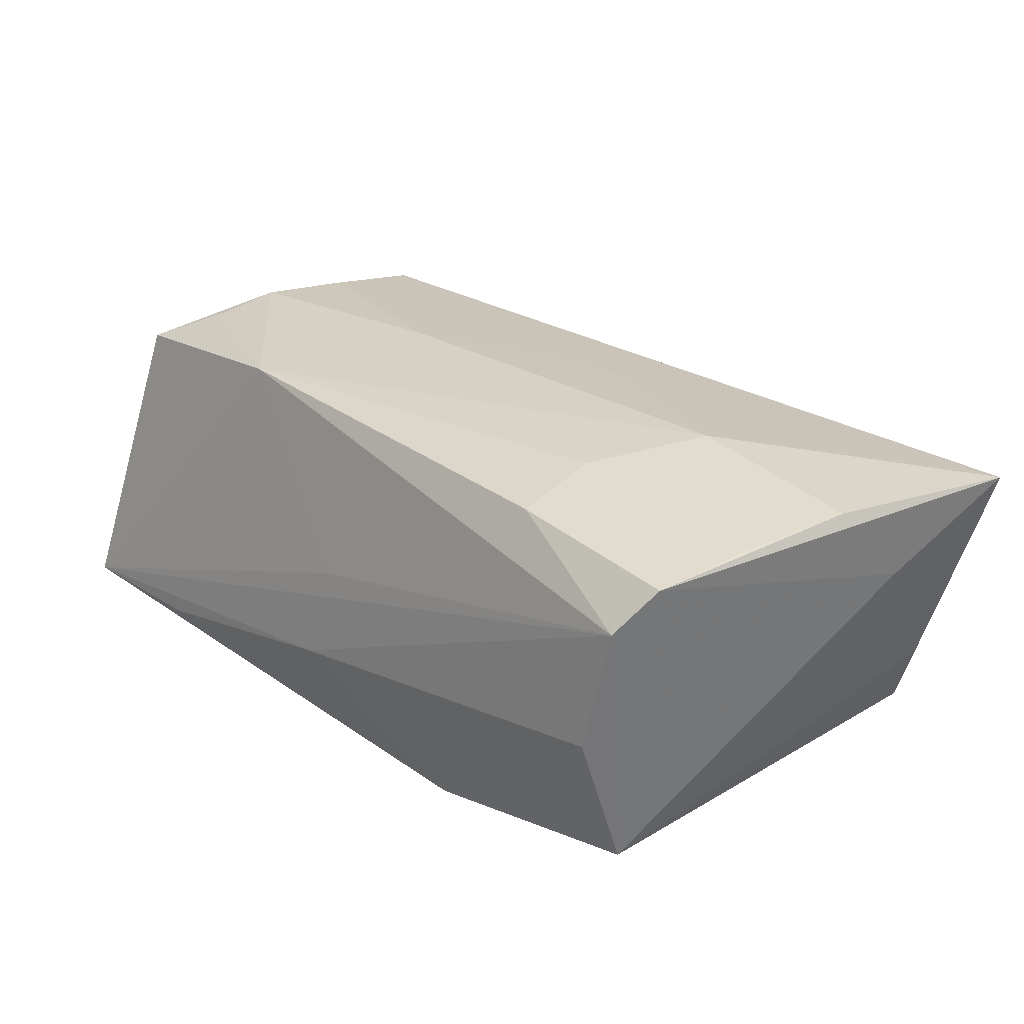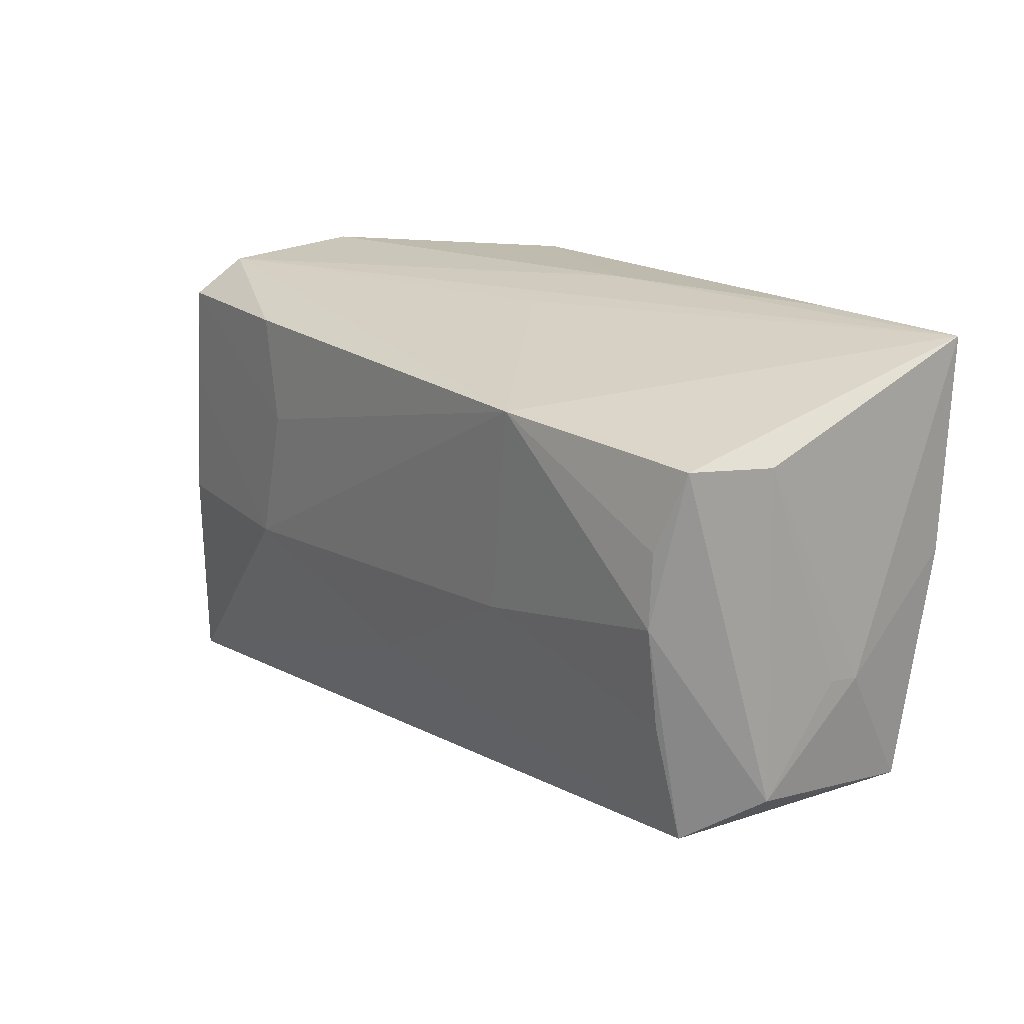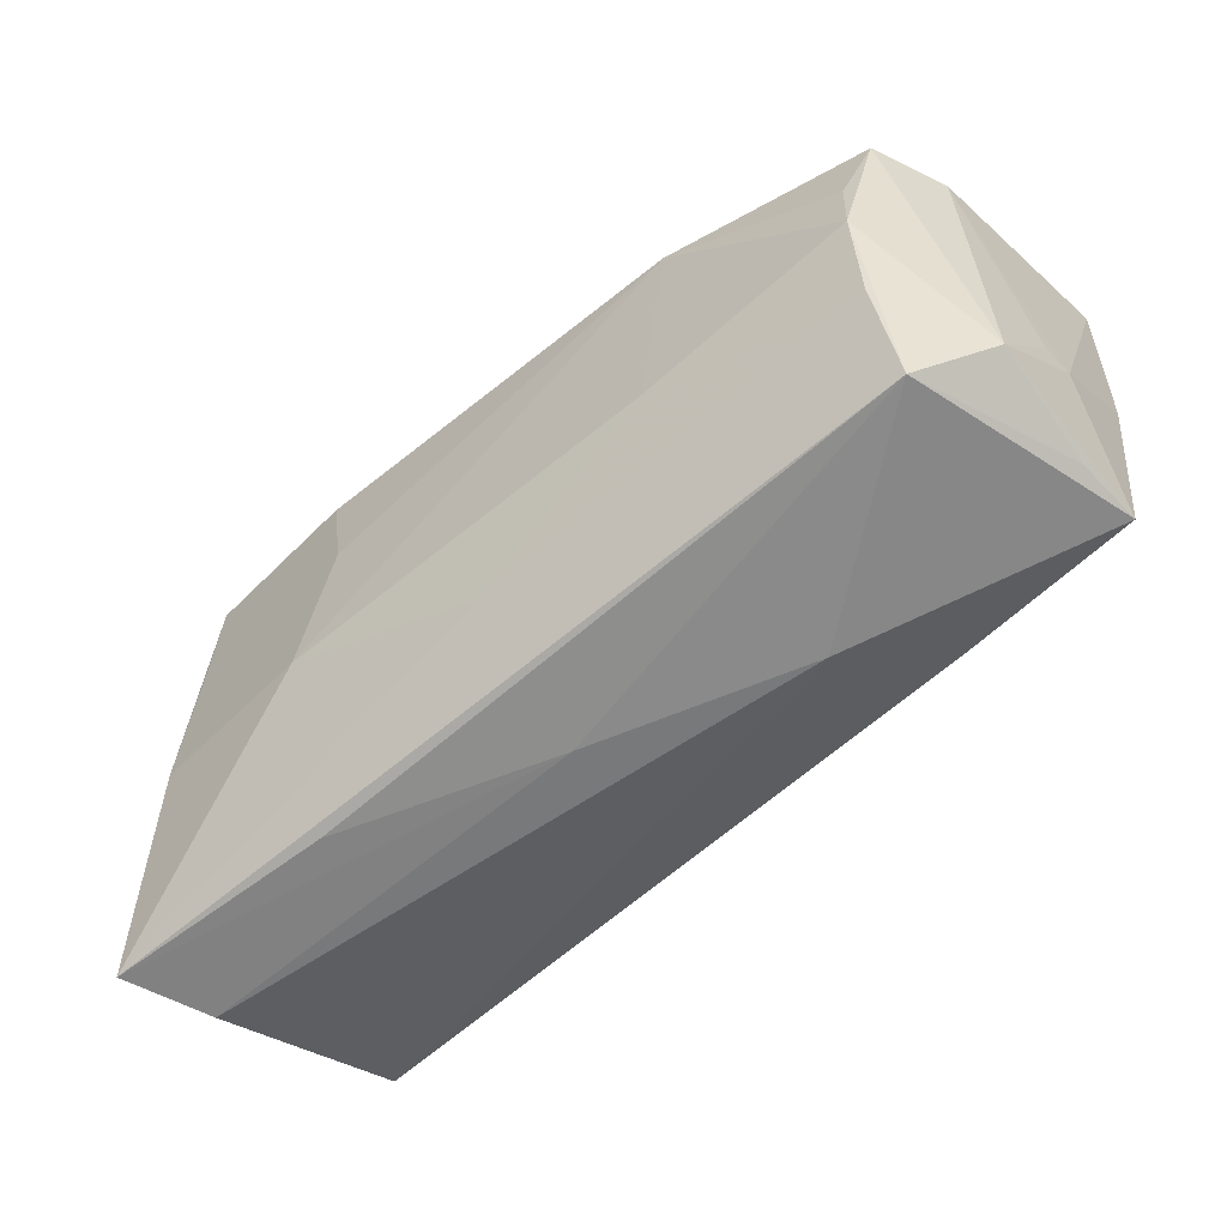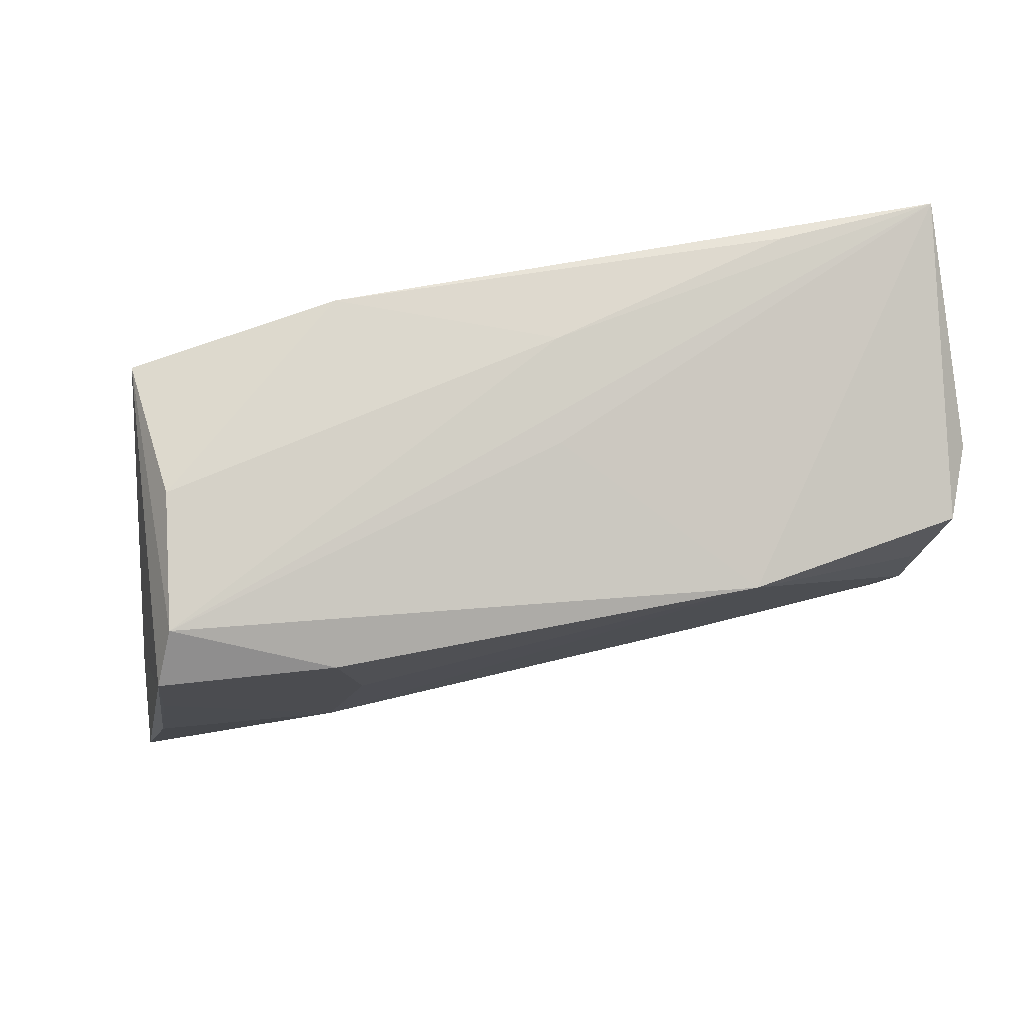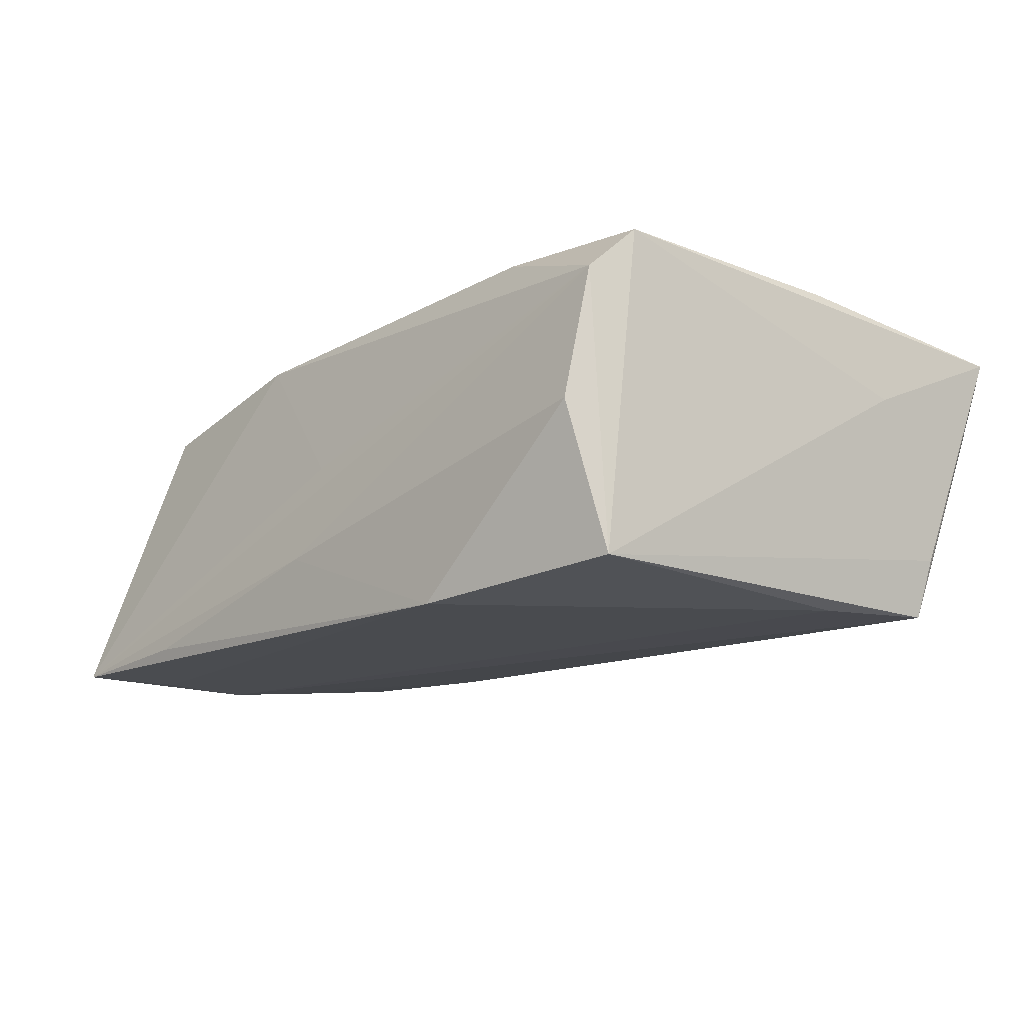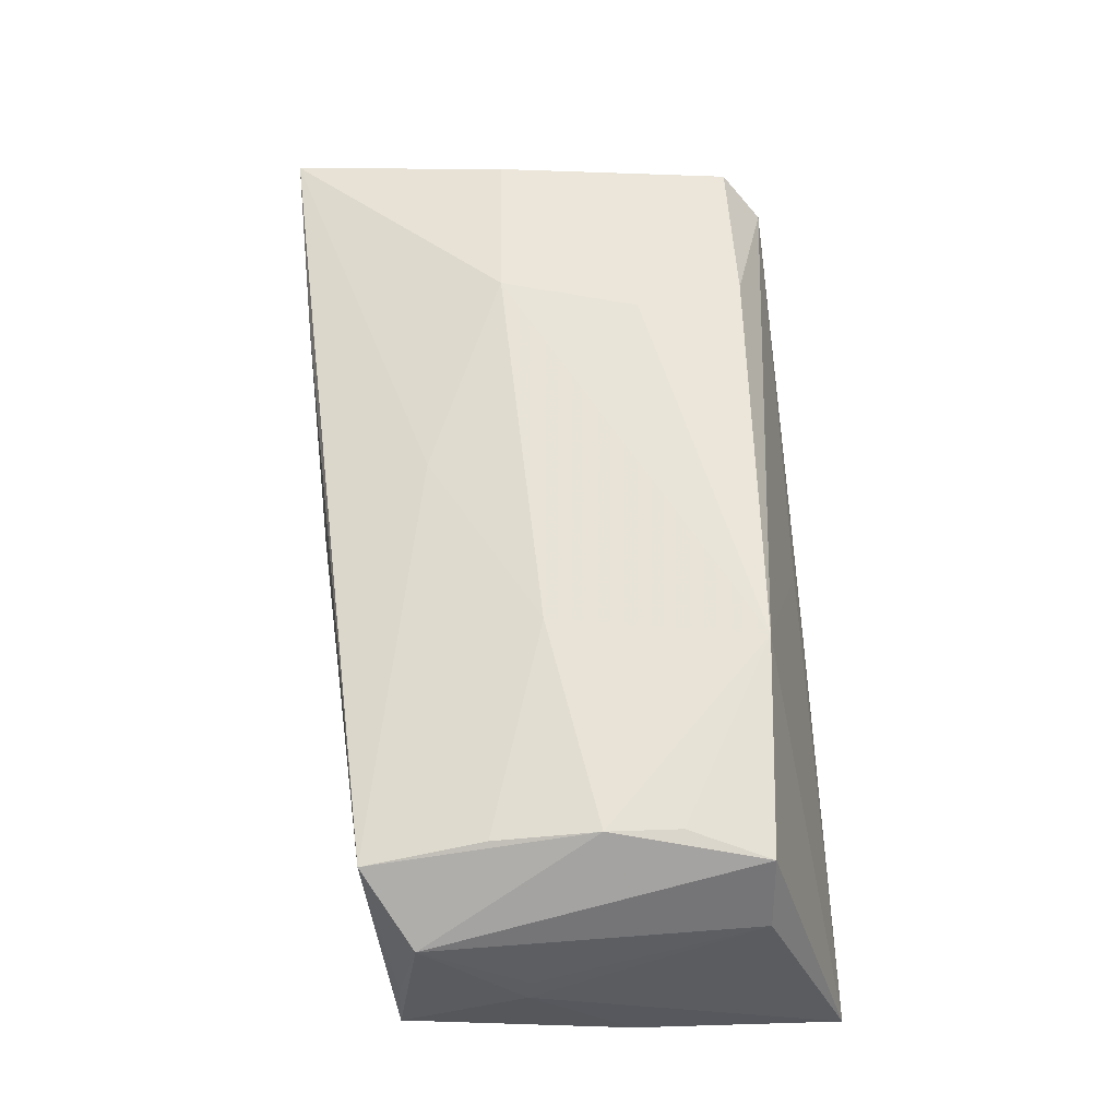
<metadata>
{"format":"obj","ext":"obj","renderer":"f3d","projection":"perspective","resolution":1024,"background":"white","views":[{"elev":30.8,"azim":-136.7,"up":"+Z"},{"elev":17.0,"azim":51.4,"up":"+Y"},{"elev":-59.0,"azim":40.7,"up":"+Y"},{"elev":73.9,"azim":-11.6,"up":"+Y"},{"elev":-16.4,"azim":-134.2,"up":"+Z"},{"elev":56.7,"azim":86.1,"up":"+Z"}]}
</metadata>
<code>
v 0.02134 -0.02703 -0.004299
v -0.02732 -0.006336 0.01956
v -0.05297 -0.03055 0.01389
v -0.02421 0.02155 0.02028
v -0.04625 -0.02384 -0.01768
v 0.04387 0.008272 0.0178
v -0.04064 0.0237 -0.01774
v -0.02225 0.009353 0.02028
v -0.04944 -0.03038 0.003891
v 0.05071 -0.01946 0.007164
v 0.04304 -0.01138 0.01609
v 0.0341 0.0276 -0.01683
v 0.00467 0.02595 0.001372
v -0.04973 -0.01442 0.006369
v -0.04488 0.01009 0.01817
v -0.04793 -0.02469 -0.01087
v -0.0475 -0.005329 0.01758
v 0.04952 -0.02187 -0.00588
v 0.05073 0.01699 0.008222
v 0.05173 -0.008149 -0.004561
v 0.05153 -0.007751 -0.001088
v 0.01869 -0.004263 0.01857
v -0.04082 0.02627 0.01378
v 0.006752 0.02795 -0.01004
v 0.05114 0.003521 -0.01717
v 0.0435 -0.02478 0.01285
v 0.04875 -0.008955 -0.0156
v -0.002538 -0.02854 0.003913
v 0.04726 0.01718 0.01642
v -0.01674 0.02756 -0.01955
v 0.05177 0.02707 -0.01781
v 0.02982 -0.02254 -0.01474
v 0.04995 -0.0222 -0.01342
v -0.04351 0.02192 0.01848
v -0.04309 -0.01059 -0.01848
v -0.03858 0.02795 -0.001072
v -0.003651 -0.01592 0.01662
v 0.02331 0.01926 0.02028
v 0.04894 0.01614 -0.01775
v 0.04376 0.0001113 0.01813
v -0.02679 -0.02947 0.01244
f 39 30 31
f 30 36 24
f 24 23 31
f 24 36 23
f 7 36 30
f 23 36 7
f 31 23 13
f 34 4 23
f 23 7 34
f 23 4 38
f 38 13 23
f 38 29 31
f 31 13 38
f 30 39 35
f 35 7 30
f 5 7 35
f 5 35 25
f 25 35 39
f 25 39 31
f 31 30 12
f 12 24 31
f 30 24 12
f 16 5 3
f 16 7 5
f 37 2 3
f 17 34 3
f 3 2 17
f 40 29 6
f 6 38 40
f 29 38 6
f 8 38 4
f 2 38 8
f 4 34 8
f 34 2 8
f 3 5 9
f 5 1 9
f 3 9 28
f 28 9 1
f 5 25 32
f 32 1 5
f 33 1 32
f 10 29 40
f 14 16 3
f 7 16 14
f 3 34 14
f 14 34 7
f 2 37 22
f 40 38 22
f 22 38 2
f 15 2 34
f 34 17 15
f 15 17 2
f 27 25 33
f 33 32 27
f 27 32 25
f 33 25 20
f 20 10 33
f 20 25 31
f 33 10 18
f 31 29 19
f 29 10 19
f 19 20 31
f 3 28 41
f 26 28 1
f 26 41 28
f 3 41 26
f 26 10 40
f 26 1 33
f 33 18 26
f 26 18 10
f 26 37 3
f 10 20 21
f 21 19 10
f 20 19 21
f 40 22 11
f 11 26 40
f 11 22 37
f 37 26 11

</code>
